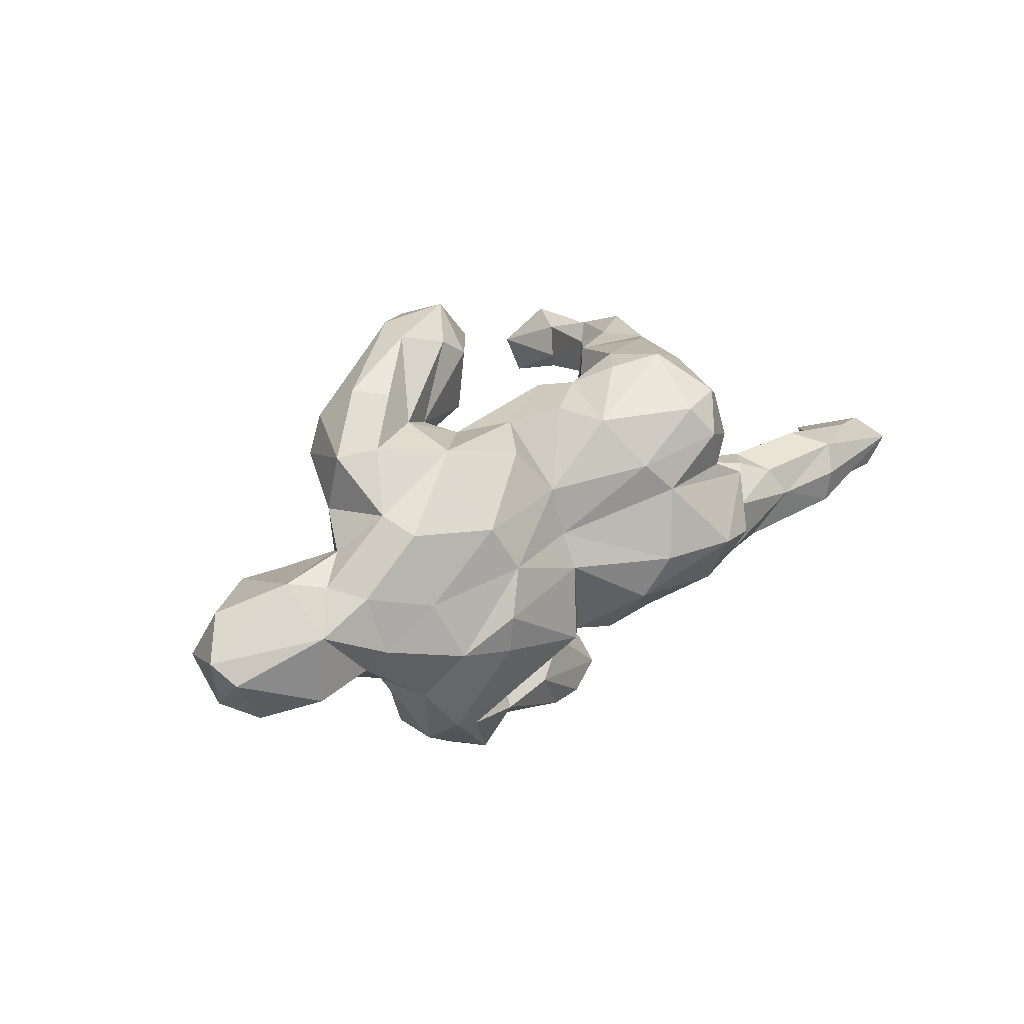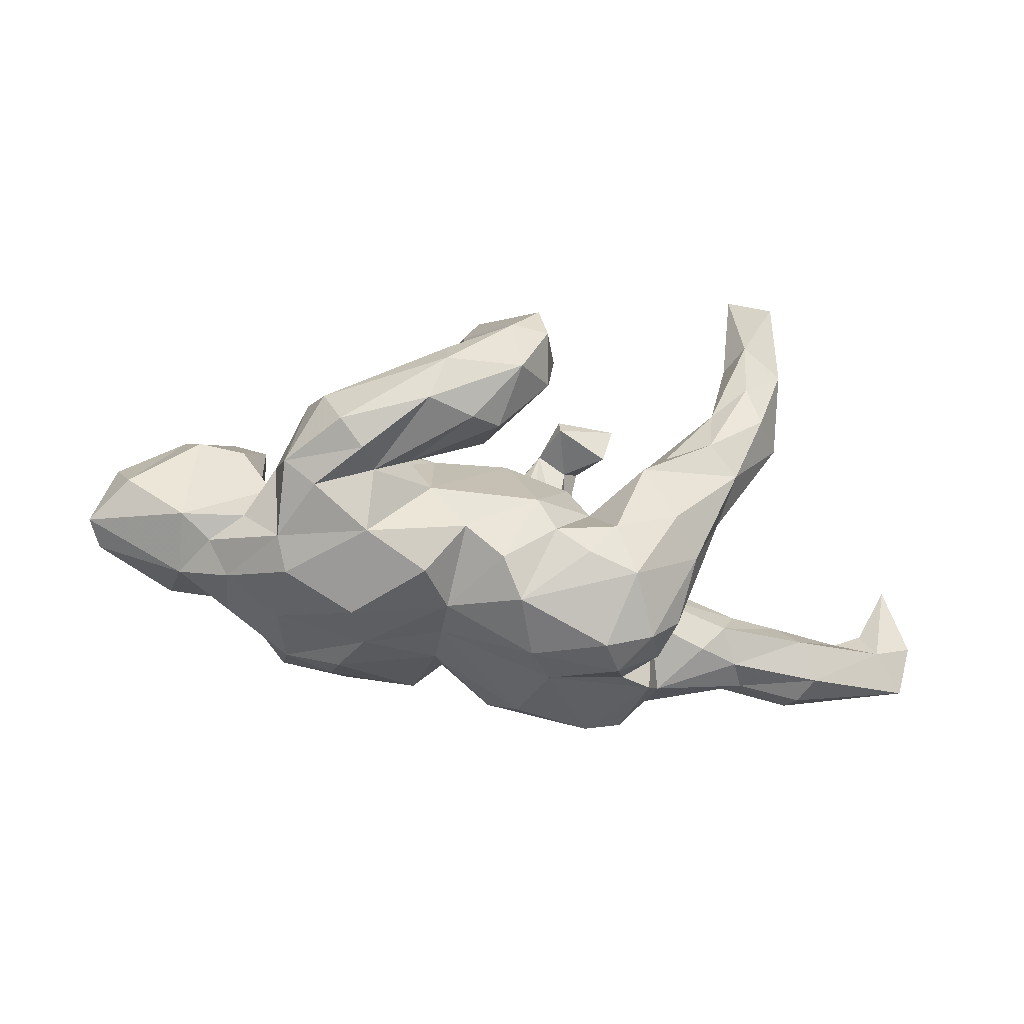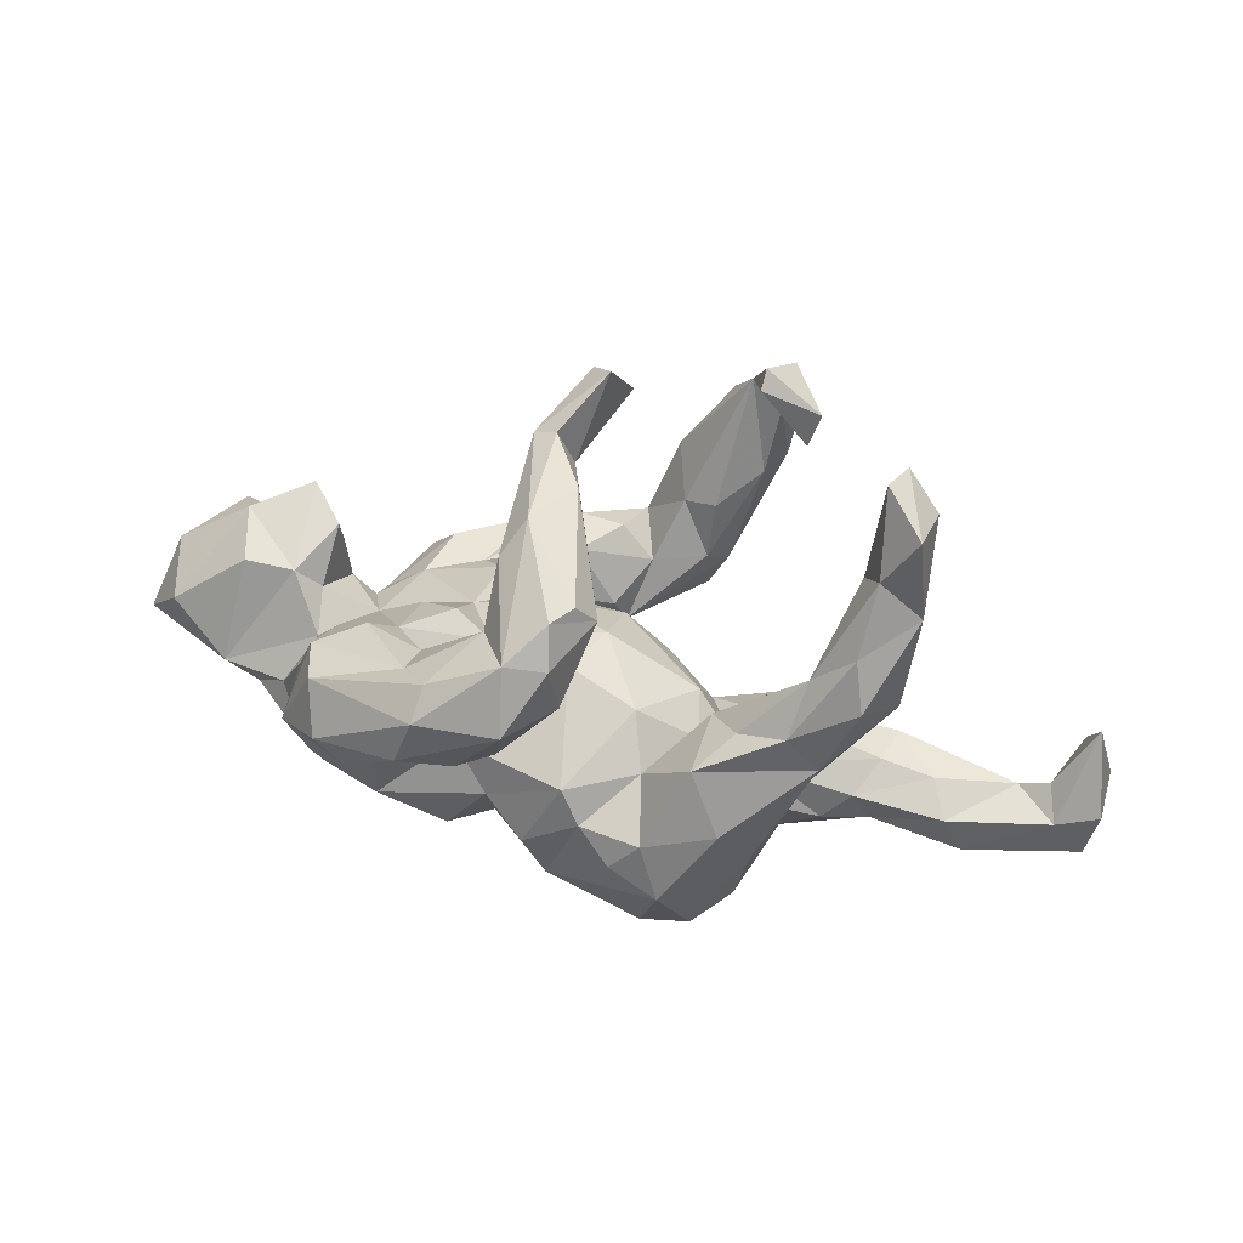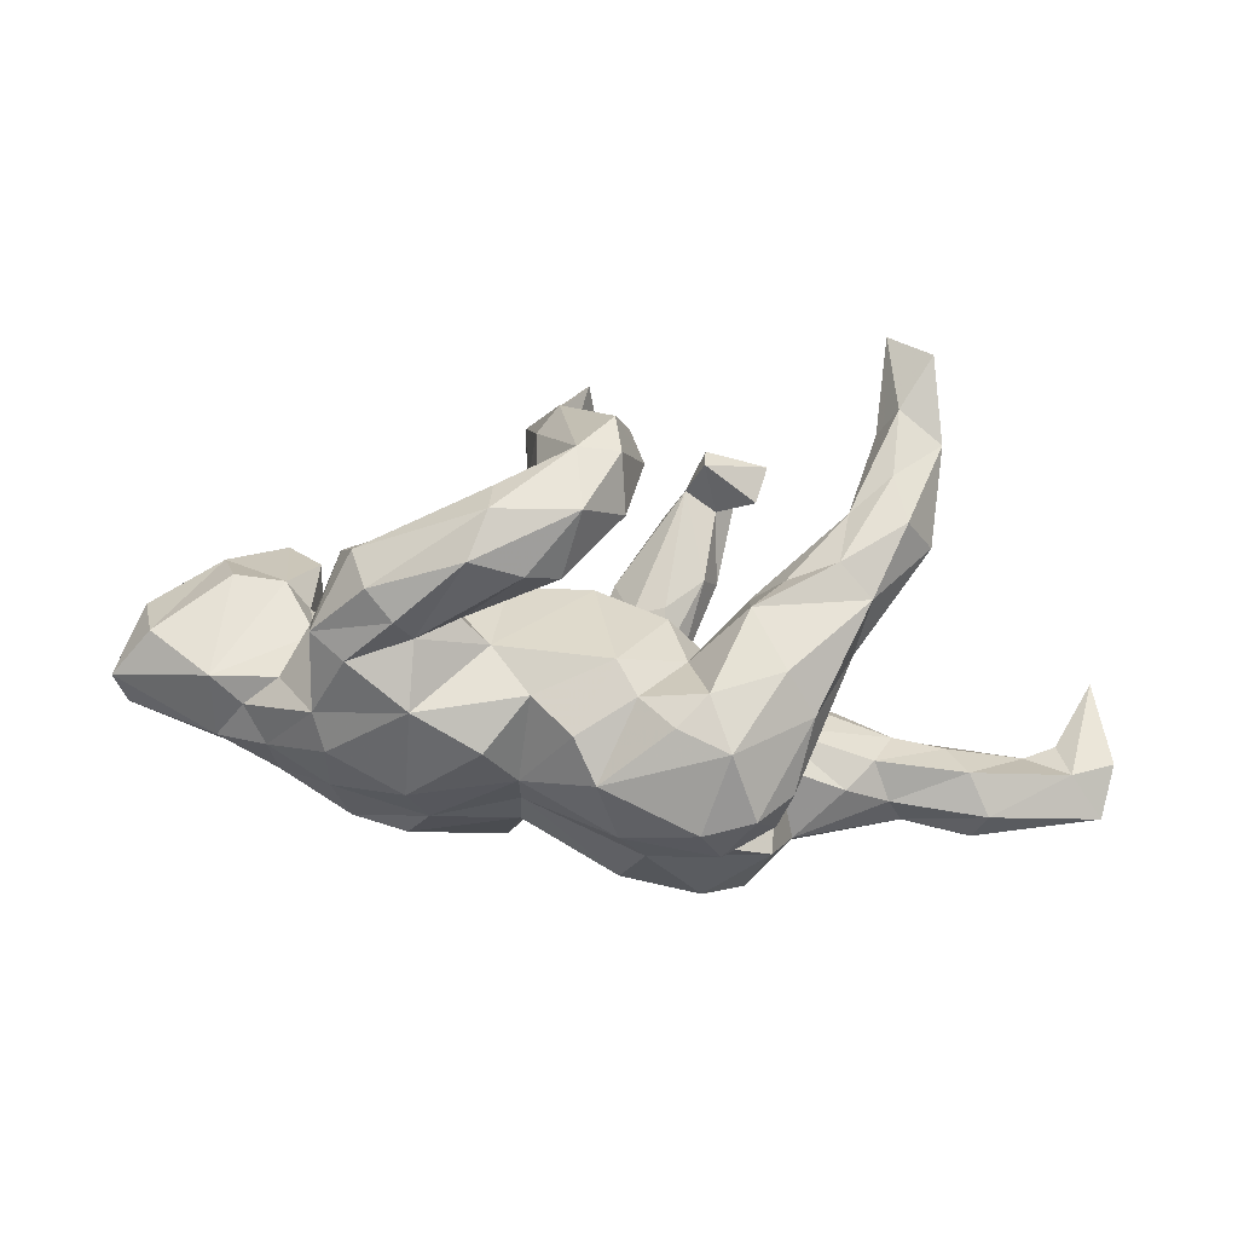
<metadata>
{"format":"obj","ext":"obj","renderer":"f3d","projection":"perspective","resolution":1024,"background":"white","views":[{"elev":26.2,"azim":-44.6,"up":"+Z"},{"elev":-21.4,"azim":-13.2,"up":"+Y"},{"elev":40.4,"azim":13.4,"up":"+Y"},{"elev":-6.6,"azim":-3.8,"up":"+Y"}]}
</metadata>
<code>
v -0.01425 0.4766 -0.1453
v 0.007077 0.4013 -0.213
v -0.05315 0.4501 -0.1894
v 0.2048 0.3981 -0.3237
v 0.2389 0.3504 -0.4207
v 0.2006 0.3695 -0.2985
v 0.1735 0.336 -0.3795
v 0.1384 0.2935 -0.4121
v 0.4822 0.4964 0.02307
v -0.1223 0.3521 -0.1246
v -0.04176 0.3973 -0.2171
v 0.1971 0.2842 -0.4478
v 0.2878 0.2955 -0.265
v 0.5354 0.4382 0.04982
v 0.5239 0.4687 0.1656
v -0.08141 0.4069 -0.06042
v 0.2277 0.2959 -0.3713
v -0.08918 0.3131 -0.1159
v 0.2629 0.3085 -0.3994
v 0.4603 0.5134 0.09596
v -0.05822 0.3356 -0.08265
v 0.2041 0.1675 -0.3509
v -0.07709 0.3854 0.1332
v -0.1244 0.3876 -0.08018
v 0.3088 0.3601 -0.2656
v 0.04623 0.1641 -0.405
v 0.06004 0.09839 -0.4568
v 0.2329 0.1674 -0.4107
v 0.1619 0.1253 -0.4694
v -0.02336 0.3799 0.03379
v -0.5208 0.1879 -0.1235
v -0.1284 0.2547 0.1447
v -0.02155 0.3034 0.01342
v -0.6485 0.1301 -0.128
v 0.001098 0.3332 0.3104
v -0.6222 0.1585 -0.06711
v -0.06066 0.2768 0.3577
v 0.05286 0.2753 0.2206
v -0.5887 0.06703 -0.1647
v -0.5149 0.1114 0.02376
v 0.1304 0.1136 -0.3062
v 0.4672 0.3802 0.1602
v 0.07206 0.1012 -0.3258
v 0.5366 0.3222 0.1599
v -0.1 0.247 0.05696
v -0.4635 0.1511 -0.06468
v 0.0268 0.3238 0.2541
v -0.1151 0.3311 0.1719
v 0.468 0.3717 0.07107
v -0.7478 0.08201 -0.05304
v -0.05119 0.2551 0.03907
v -0.005166 0.02772 -0.383
v 0.519 0.2731 0.1099
v -0.108 0.05324 -0.3108
v 0.06672 -0.02552 -0.4386
v 0.1498 -0.02404 -0.4081
v -0.7295 0.02791 0.04475
v 0.02822 0.2315 0.1876
v -0.07396 0.2052 0.201
v -0.1904 0.01888 -0.3268
v 0.4381 0.3468 0.1105
v -0.5996 0.1216 0.02785
v -0.0293 0.05254 -0.2952
v 0.1198 0.01116 -0.2961
v -0.007347 -0.03378 -0.4152
v -0.488 0.04945 -0.1454
v -0.1173 0.2511 0.2566
v 0.008814 0.271 0.3485
v 0.008035 0.193 0.2599
v -0.09381 0.03565 -0.2317
v 0.02642 -0.004316 -0.2821
v -0.543 -0.04224 -0.132
v 0.4652 0.184 0.2392
v -0.3236 0.0101 -0.255
v -0.3777 -0.05084 -0.294
v 0.4606 0.2422 0.08969
v -0.3379 0.1527 0.1694
v -0.4178 0.1354 0.2165
v 0.15 -0.01895 -0.3385
v -0.2376 0.1824 0.2928
v -0.3041 0.1092 0.1195
v -0.3467 0.008103 -0.1489
v -0.2977 0.07604 0.0116
v -0.2555 0.00355 -0.204
v -0.4197 -0.04998 -0.1607
v -0.1367 0.02175 -0.1238
v -0.2194 0.06535 -0.01702
v -0.459 0.01912 -0.09524
v -0.1771 -0.1101 -0.343
v -0.2213 0.1251 0.07035
v 0.4482 0.2641 0.2078
v -0.4761 0.06786 0.002615
v -0.7467 0.01306 -0.1262
v -0.08475 0.06639 -0.04898
v -0.3879 0.01344 -0.01904
v -0.4642 0.0204 0.07393
v -0.2363 0.1489 0.2086
v -0.7101 -0.05768 -0.1411
v -0.1848 0.2159 0.3571
v -0.4213 -0.02163 -0.1016
v -0.1516 -0.04294 -0.1912
v 0.01648 0.1776 0.3204
v -0.2227 0.05983 0.1981
v 0.3776 0.2035 0.1989
v -0.2118 0.02808 -0.163
v -0.1555 0.0952 0.1006
v -0.4078 0.08993 0.1141
v 0.1134 -0.09058 -0.3492
v 0.01847 0.07957 0.02032
v -0.02696 -0.06179 -0.217
v -0.01982 0.08777 0.125
v -0.1931 0.1733 0.4036
v -0.7952 -0.03972 -0.004025
v -0.3061 -0.1128 -0.3471
v -0.4621 0.003556 0.2635
v -0.4662 0.02899 0.157
v -0.1905 -0.05047 -0.1668
v -0.08438 0.09081 0.2234
v -0.2419 0.05317 0.1646
v -0.7716 -0.07863 -0.04217
v 0.02059 0.01988 -0.1033
v -0.05331 0.1727 0.4035
v 0.4732 0.1411 0.1079
v -0.3986 0.1265 0.2893
v -0.4079 -0.1645 -0.2685
v 0.02791 -0.1278 -0.3669
v 0.09572 -0.06339 -0.1196
v 0.2729 0.0926 0.223
v 0.3549 0.04929 0.1078
v 0.5145 0.1536 0.1693
v -0.3755 0.05837 0.352
v -0.0817 0.07722 0.3386
v -0.2941 -0.1958 -0.3233
v 0.3866 0.1429 0.118
v -0.6294 -0.04893 0.09331
v -0.138 0.0739 0.3763
v -0.2322 0.02673 0.2554
v -0.04061 -0.1371 -0.3638
v 0.355 0.1196 0.2496
v -0.6302 -0.1331 -0.1078
v -0.2245 0.09217 0.404
v -0.6232 -0.1369 0.01655
v -0.1019 -0.1646 -0.274
v -0.1984 -0.1193 -0.1987
v -0.4764 -0.1109 -0.1343
v -0.00987 -0.1112 -0.2398
v -0.2244 -0.193 -0.2702
v -0.1829 -0.2192 -0.1754
v -0.5169 -0.05291 0.1174
v -0.5758 -0.09331 0.08272
v -0.2396 -0.1723 -0.2241
v -0.3026 -0.009212 0.2879
v 0.2774 -0.01752 0.09921
v -0.5422 -0.1509 -0.0743
v 0.09608 0.03883 0.1491
v -0.1858 -0.01196 0.2326
v 0.04707 -0.1931 -0.1624
v 0.1747 -0.01282 0.01996
v 0.1908 -0.03973 0.1069
v -0.04248 -0.06829 -0.1621
v -0.3331 0.007724 0.3457
v 0.2127 0.04527 0.2745
v -0.347 -0.227 -0.2353
v 0.2226 0.06889 0.1613
v 0.2886 -0.1557 -0.1651
v 0.3584 -0.009801 0.1282
v -0.4607 -0.1143 0.1901
v 0.1209 -0.03467 0.2159
v 0.3912 -0.0925 -0.05382
v 0.7591 -0.1489 -0.03661
v -0.4452 -0.197 -0.1485
v 0.3383 -0.09359 0.1304
v -0.5254 -0.188 -0.02913
v 0.2974 -0.07058 -0.0141
v -0.3941 -0.2276 -0.2201
v 0.1787 -0.1134 -0.07426
v -0.08935 -0.2369 -0.1329
v 0.1767 -0.2124 -0.1448
v 0.4068 0.06136 0.2434
v -0.5388 -0.1561 0.06952
v -0.1258 -0.0922 0.2604
v -0.4409 -0.1741 0.1649
v -0.4391 -0.2187 0.04302
v 0.4965 -0.1341 -0.08852
v 0.2656 -0.1224 0.06052
v 0.2772 -0.1315 0.09777
v 0.8271 -0.04106 -0.06131
v 0.4797 -0.1356 -0.01437
v -0.4075 -0.2628 -0.05394
v 0.03677 -0.09608 0.2935
v 0.4455 -0.1622 -0.1183
v 0.005003 -0.03667 0.2799
v 0.569 -0.1542 -0.009174
v 0.1433 -0.09269 0.321
v -0.06126 -0.1568 0.2887
v 0.07171 -0.2744 -0.1282
v 0.706 -0.1678 -0.04199
v -0.2765 -0.2615 -0.1757
v -0.3161 -0.2404 0.1571
v 0.2645 -0.05685 0.3077
v 0.806 -0.1288 -0.1403
v 0.2782 -0.1903 0.08099
v -0.1403 -0.2179 0.1692
v 0.8486 -0.1793 -0.00133
v -0.1333 -0.2702 0.02477
v -0.2794 -0.2695 0.0784
v 0.4417 -0.1772 0.04143
v 0.2092 -0.2702 -0.1322
v 0.3919 -0.2261 0.05245
v -0.3095 -0.1207 0.2698
v -0.3177 -0.2874 -0.06916
v -0.02889 -0.2652 -0.1414
v 0.7743 -0.1978 0.01126
v 0.3831 -0.02124 0.1891
v -0.1514 -0.2922 -0.1067
v -0.1979 -0.182 0.2502
v -0.3148 -0.2923 -0.000949
v 0.4298 -0.2419 -0.1144
v -0.1342 -0.2404 0.08513
v 0.09155 -0.1462 0.3236
v 0.6041 -0.2917 -0.07668
v 0.7669 -0.186 -0.07449
v 0.2817 -0.2424 0.2415
v 0.8543 -0.1805 -0.1215
v 0.8274 -0.2698 -0.01029
v -0.02532 -0.2317 0.2756
v 0.8035 -0.2506 -0.07426
v 0.1807 -0.3312 -0.08674
v 0.7132 -0.2313 -0.09046
v 0.1751 -0.1866 0.3387
v 0.4682 -0.2423 0.01775
v 0.4965 -0.2695 -0.03316
v 0.5964 -0.1964 0.04595
v 0.2758 -0.3101 -0.07186
v 0.309 -0.3017 0.01465
v 0.02628 -0.3632 0.0204
v 0.6299 -0.2687 0.03255
v 0.3111 -0.1242 0.2724
v -0.01343 -0.3361 -0.05516
v 0.1995 -0.3238 0.146
v 0.01337 -0.3067 0.1957
v 0.6091 -0.2971 -0.01613
v 0.16 -0.3927 0.01914
v 0.1334 -0.3074 0.2747
v 0.2191 -0.2864 0.2809
v 0.2617 -0.2881 0.1769
v 0.05956 -0.3338 0.1429
v 0.2306 -0.3789 0.01163
v 0.1702 -0.3371 0.2206
v 0.2631 -0.3303 0.1099
v -0.4083 -0.044 0.2793
v -0.2593 -0.02981 -0.3469
f 75 125 85
f 222 201 227
f 191 229 221
f 228 208 234
f 19 17 28
f 22 41 64
f 41 43 64
f 52 54 63
f 70 54 84
f 63 54 70
f 54 60 84
f 74 60 252
f 64 43 71
f 63 70 71
f 74 252 75
f 64 71 146
f 71 110 146
f 125 75 114
f 110 144 146
f 144 147 143
f 146 144 143
f 147 144 151
f 151 144 148
f 125 133 175
f 175 133 163
f 201 187 224
f 198 151 148
f 151 163 147
f 163 151 198
f 175 163 198
f 165 218 208
f 178 165 208
f 227 201 224
f 227 224 225
f 8 5 12
f 12 5 19
f 28 12 19
f 48 32 67
f 58 38 69
f 47 23 35
f 23 48 37
f 15 20 42
f 131 115 161
f 124 115 131
f 141 131 161
f 141 161 152
f 136 141 152
f 99 80 124
f 118 102 132
f 102 122 132
f 38 102 69
f 99 67 80
f 38 68 102
f 37 48 67
f 38 35 68
f 47 35 38
f 35 23 37
f 112 131 141
f 122 141 136
f 132 122 136
f 124 131 112
f 99 124 112
f 122 112 141
f 102 68 122
f 37 67 99
f 122 37 112
f 37 99 112
f 68 37 122
f 35 37 68
f 195 181 203
f 214 238 223
f 155 168 159
f 214 179 238
f 130 179 214
f 149 150 167
f 149 135 150
f 96 149 116
f 155 111 192
f 166 130 214
f 166 123 130
f 149 96 135
f 40 135 96
f 116 107 96
f 106 81 119
f 90 81 106
f 164 134 129
f 62 135 40
f 134 61 76
f 53 130 123
f 76 53 123
f 130 53 44
f 51 33 58
f 61 49 76
f 49 53 76
f 104 61 134
f 33 30 38
f 15 42 44
f 44 14 15
f 81 90 83
f 107 81 95
f 62 57 135
f 210 182 199
f 195 203 226
f 199 203 216
f 216 210 199
f 223 238 245
f 226 203 241
f 230 244 245
f 226 241 244
f 1 24 16
f 1 16 21
f 21 16 30
f 21 30 33
f 32 24 10
f 10 18 45
f 45 18 51
f 18 33 51
f 32 10 45
f 40 36 62
f 62 36 57
f 36 50 57
f 109 94 106
f 109 106 111
f 94 87 106
f 87 90 106
f 95 81 83
f 95 92 96
f 46 40 92
f 92 40 96
f 50 113 57
f 76 123 134
f 109 111 155
f 107 95 96
f 57 113 135
f 123 129 134
f 23 24 48
f 30 47 38
f 20 61 42
f 14 9 15
f 101 117 144
f 117 148 144
f 200 162 194
f 152 251 210
f 251 152 161
f 152 210 156
f 161 115 251
f 137 152 156
f 137 136 152
f 137 132 136
f 132 137 118
f 78 116 115
f 124 78 115
f 69 102 118
f 78 107 116
f 80 77 78
f 97 77 80
f 97 67 59
f 59 58 69
f 47 30 23
f 80 78 124
f 67 97 80
f 4 6 25
f 170 187 201
f 247 243 250
f 250 240 247
f 219 236 247
f 235 202 250
f 209 202 235
f 219 205 236
f 207 185 209
f 207 209 231
f 233 207 231
f 193 207 233
f 193 188 207
f 206 189 217
f 188 185 207
f 188 174 185
f 183 173 189
f 174 176 185
f 176 158 185
f 169 174 188
f 120 140 142
f 142 154 173
f 140 154 142
f 120 98 140
f 93 98 120
f 121 158 127
f 185 202 209
f 215 177 205
f 79 22 64
f 27 12 29
f 8 12 27
f 17 22 28
f 12 28 29
f 26 8 27
f 22 79 28
f 56 28 79
f 26 65 52
f 43 26 52
f 43 52 71
f 52 63 71
f 60 52 65
f 54 52 60
f 79 64 146
f 89 60 65
f 252 60 89
f 75 252 114
f 108 79 146
f 114 252 89
f 114 89 133
f 126 108 143
f 138 126 143
f 143 108 146
f 147 89 138
f 133 89 147
f 147 138 143
f 163 133 147
f 125 114 133
f 26 27 65
f 29 28 56
f 27 29 55
f 29 56 55
f 65 27 55
f 56 79 108
f 55 56 126
f 65 55 138
f 55 126 138
f 126 56 108
f 89 65 138
f 196 176 178
f 165 191 218
f 184 193 197
f 170 201 222
f 224 187 204
f 171 175 189
f 160 177 148
f 177 160 212
f 160 157 212
f 157 176 196
f 127 176 157
f 176 165 178
f 125 175 171
f 117 160 148
f 110 101 144
f 145 125 171
f 85 125 145
f 101 84 117
f 74 75 85
f 74 84 60
f 70 101 110
f 165 169 191
f 191 169 184
f 196 178 208
f 74 82 84
f 241 219 247
f 250 202 240
f 202 246 240
f 202 186 246
f 206 219 203
f 219 206 205
f 180 183 182
f 183 206 199
f 183 189 206
f 202 185 186
f 153 172 186
f 150 142 180
f 180 173 183
f 180 142 173
f 185 159 186
f 159 153 186
f 113 120 142
f 113 93 120
f 50 93 113
f 88 46 92
f 88 92 95
f 83 87 95
f 83 90 87
f 94 86 87
f 121 94 109
f 66 46 88
f 34 36 39
f 50 36 34
f 158 159 185
f 109 155 158
f 168 192 190
f 155 192 168
f 162 200 179
f 251 115 167
f 30 16 23
f 16 24 23
f 162 168 194
f 181 156 210
f 251 167 210
f 238 179 200
f 168 190 194
f 192 195 190
f 192 181 195
f 216 181 210
f 181 216 203
f 167 182 210
f 238 200 230
f 200 194 230
f 194 220 230
f 220 194 190
f 220 190 226
f 220 226 230
f 226 190 195
f 238 230 245
f 230 226 244
f 9 14 49
f 20 9 61
f 49 14 53
f 9 49 61
f 48 24 32
f 14 44 53
f 162 164 168
f 139 162 179
f 115 116 167
f 116 149 167
f 119 137 156
f 137 103 118
f 106 119 156
f 103 137 119
f 192 156 181
f 111 156 192
f 128 164 162
f 139 128 162
f 73 139 179
f 111 106 156
f 59 103 97
f 103 59 118
f 139 104 128
f 104 164 128
f 104 134 164
f 73 91 139
f 91 104 139
f 130 73 179
f 107 77 81
f 78 77 107
f 77 97 81
f 130 44 73
f 32 45 59
f 45 51 59
f 51 58 59
f 73 44 91
f 91 42 104
f 33 38 58
f 42 61 104
f 42 91 44
f 59 69 118
f 88 100 72
f 121 109 158
f 100 88 95
f 95 82 100
f 82 95 87
f 86 94 121
f 93 39 98
f 93 34 39
f 39 31 66
f 18 2 21
f 11 2 18
f 10 11 18
f 11 10 3
f 2 11 3
f 247 240 249
f 50 34 93
f 36 31 39
f 241 247 249
f 246 249 240
f 70 84 101
f 70 110 71
f 205 177 239
f 189 175 211
f 175 198 211
f 229 184 197
f 212 157 196
f 215 148 177
f 148 215 198
f 225 224 204
f 197 170 222
f 197 222 229
f 222 227 229
f 184 229 191
f 218 191 221
f 218 221 232
f 234 218 232
f 208 218 234
f 196 208 228
f 212 196 239
f 239 177 212
f 211 198 215
f 229 227 225
f 221 229 225
f 221 225 242
f 232 221 242
f 234 232 235
f 228 234 248
f 228 248 243
f 196 228 239
f 243 239 228
f 4 25 5
f 5 25 19
f 4 5 7
f 7 5 8
f 17 19 13
f 17 7 22
f 7 43 41
f 22 7 41
f 7 8 26
f 7 26 43
f 9 20 15
f 13 6 17
f 6 7 17
f 6 4 7
f 247 236 243
f 235 250 248
f 236 205 239
f 236 239 243
f 234 235 248
f 232 231 235
f 231 209 235
f 237 232 242
f 237 231 232
f 233 231 237
f 237 242 225
f 213 233 237
f 213 237 225
f 225 204 213
f 215 205 217
f 217 211 215
f 197 193 233
f 197 233 213
f 170 197 213
f 217 189 211
f 243 248 250
f 217 205 206
f 31 40 46
f 31 36 40
f 21 33 18
f 2 1 21
f 3 10 24
f 1 3 24
f 244 241 249
f 249 246 245
f 246 223 245
f 203 219 241
f 186 223 246
f 199 206 203
f 172 214 223
f 172 223 186
f 199 182 183
f 166 214 172
f 150 180 167
f 167 180 182
f 158 155 159
f 166 172 153
f 153 129 166
f 135 113 142
f 150 135 142
f 129 153 159
f 164 129 159
f 129 123 166
f 245 244 249
f 184 188 193
f 187 213 204
f 187 170 213
f 173 171 189
f 105 82 87
f 82 85 100
f 176 127 158
f 67 32 59
f 13 25 6
f 105 87 86
f 82 105 84
f 82 74 85
f 66 88 72
f 39 66 72
f 39 72 98
f 160 121 127
f 86 121 160
f 105 86 117
f 117 86 160
f 100 85 145
f 72 100 145
f 72 140 98
f 160 127 157
f 145 171 154
f 154 140 72
f 154 72 145
f 169 188 184
f 165 174 169
f 176 174 165
f 154 171 173
f 3 1 2
f 31 46 66
f 164 159 168
f 25 13 19
f 84 105 117
f 119 81 97
f 119 97 103

</code>
